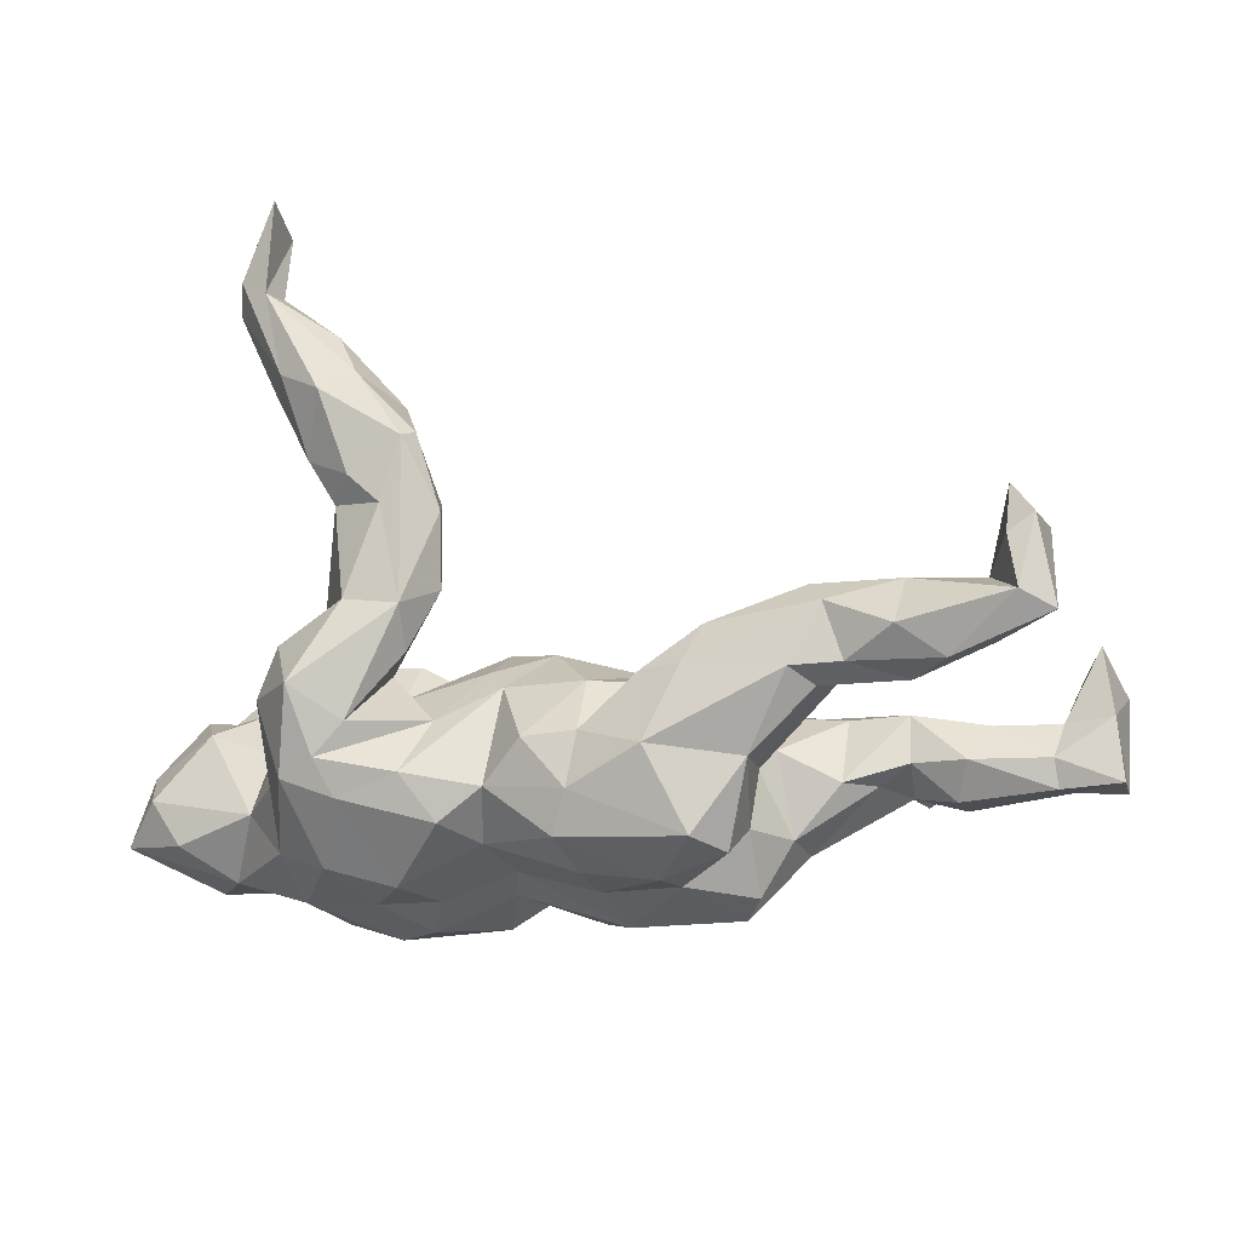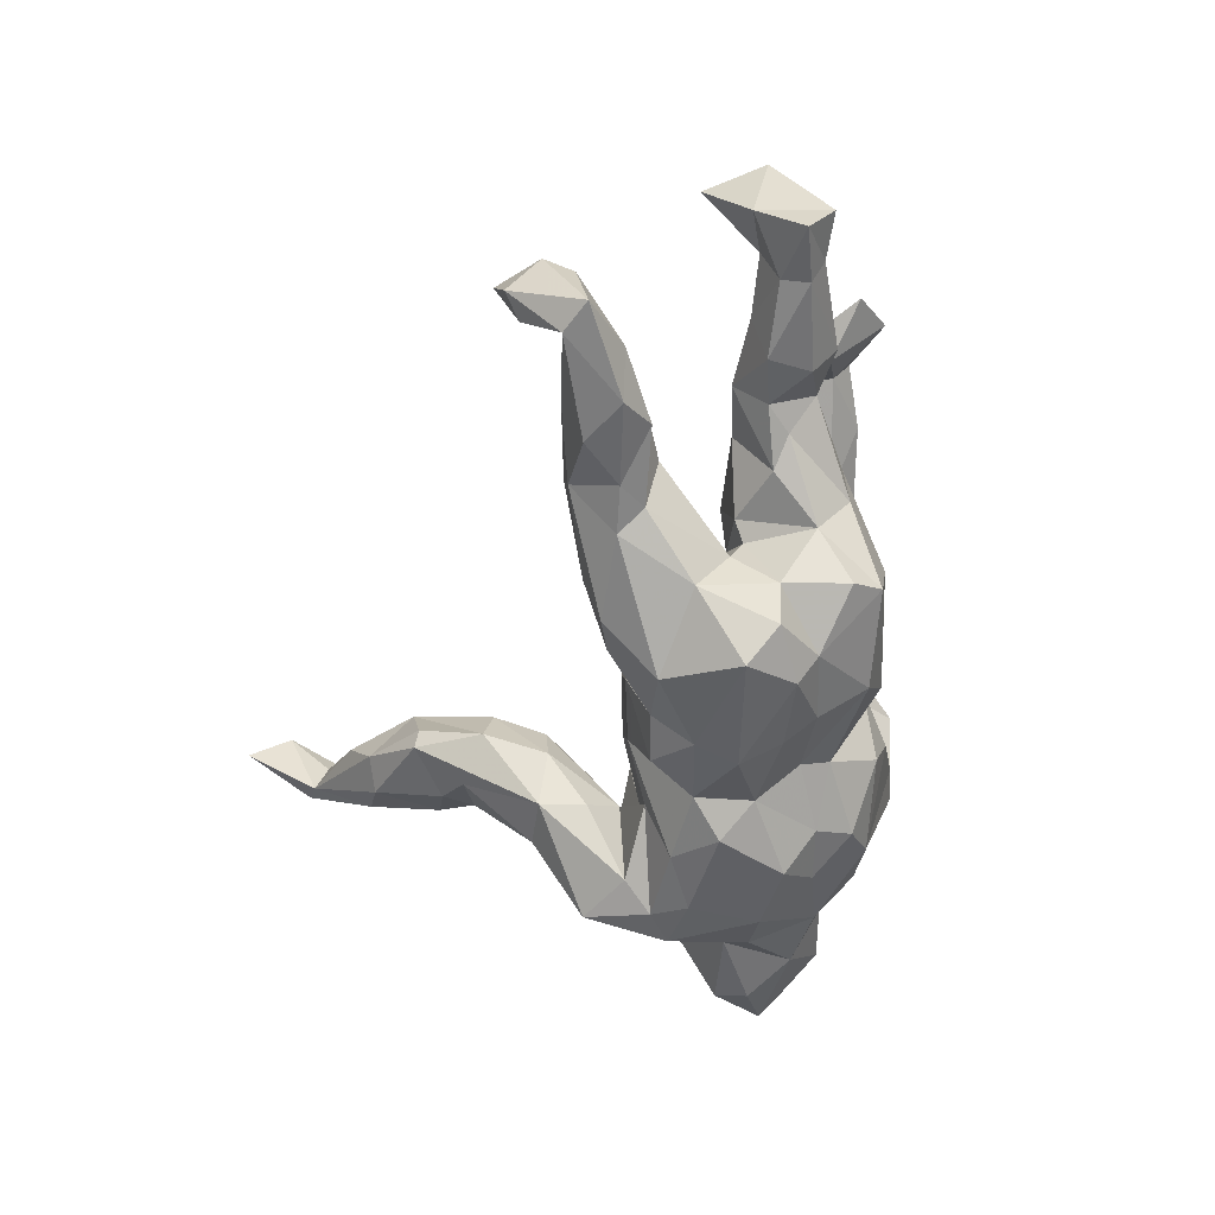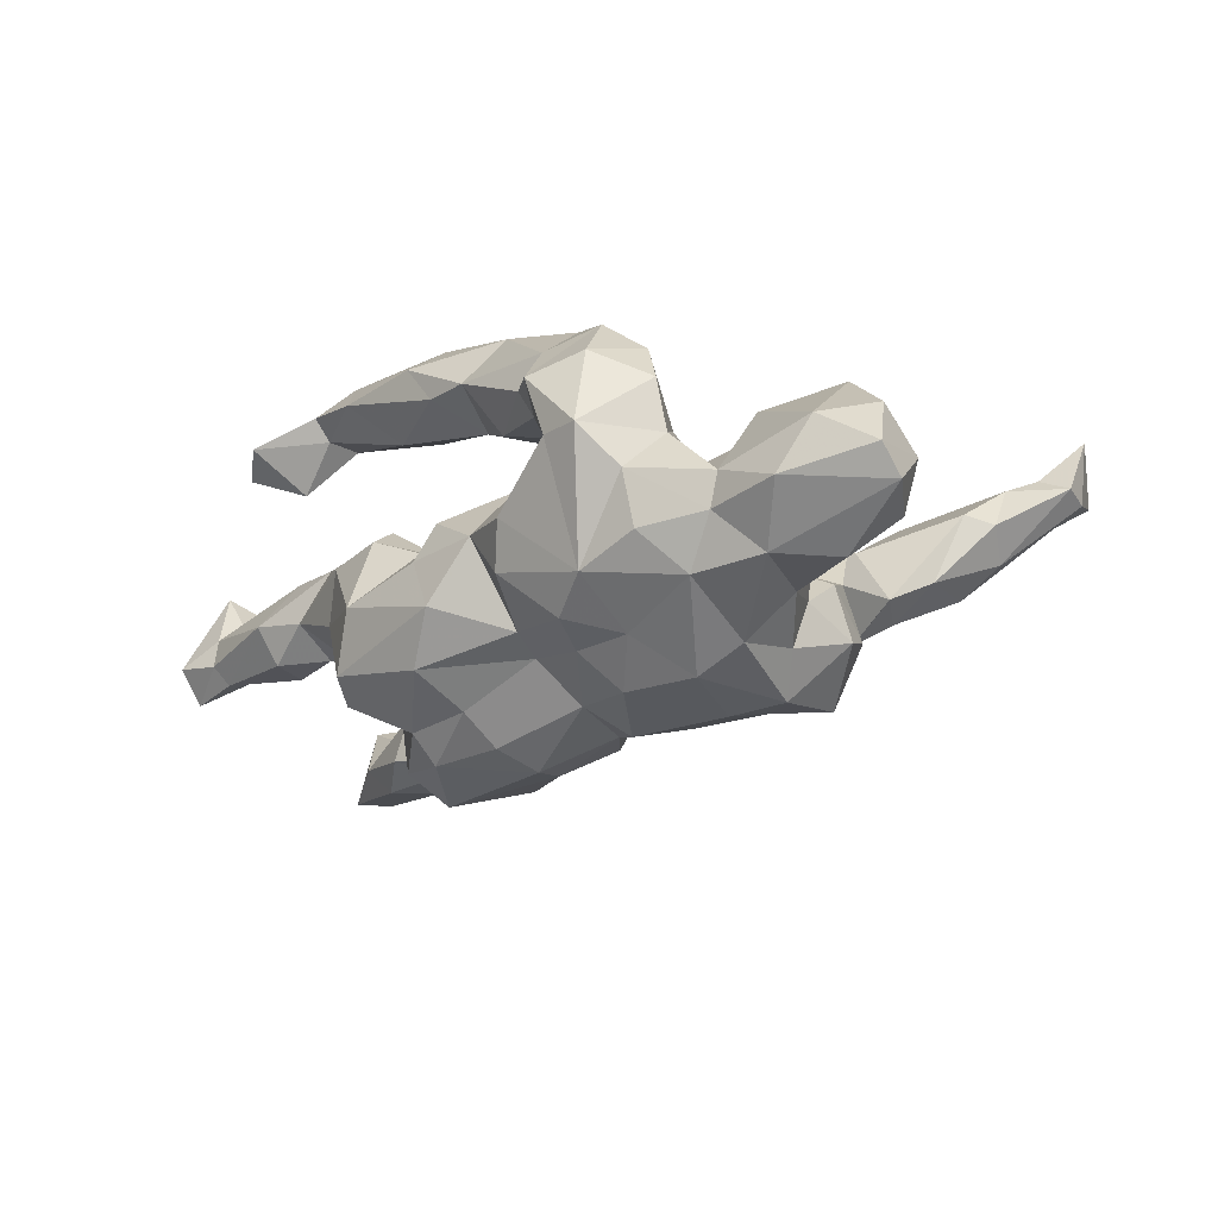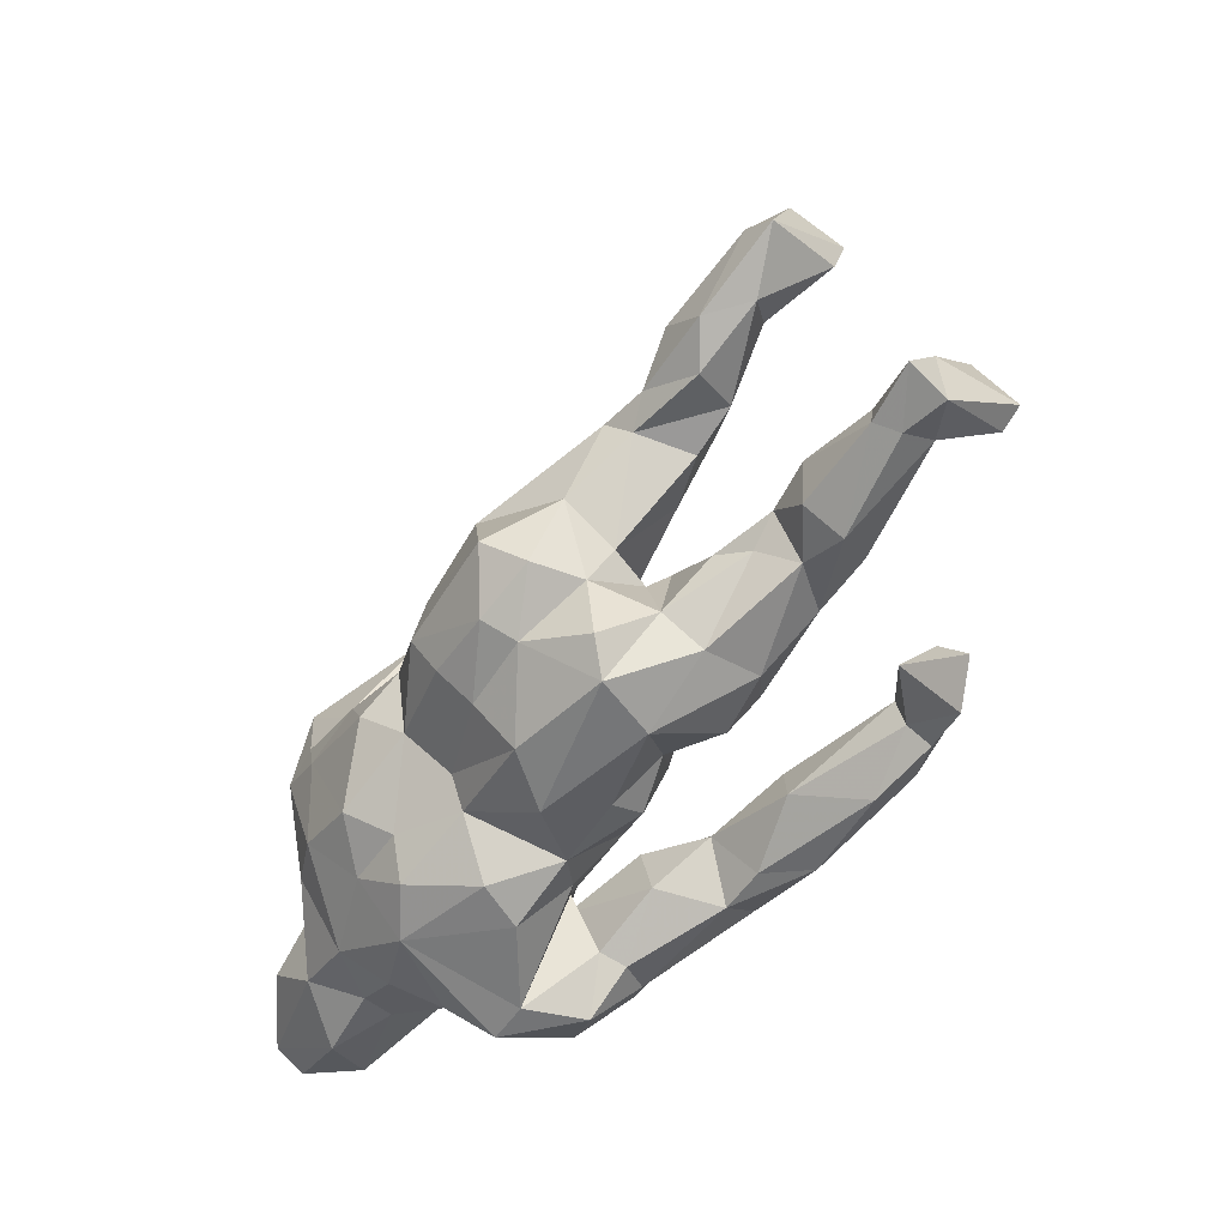
<metadata>
{"format":"obj","ext":"obj","renderer":"f3d","projection":"perspective","resolution":1024,"background":"white","views":[{"elev":20.7,"azim":-166.6,"up":"+Y"},{"elev":-53.7,"azim":-99.9,"up":"+Z"},{"elev":-21.0,"azim":35.7,"up":"+Z"},{"elev":-41.9,"azim":-124.3,"up":"+Y"}]}
</metadata>
<code>
v 0.5366 0.5854 0.2955
v 0.4972 0.6731 0.2228
v 0.4885 0.6052 0.2679
v 0.4929 0.501 0.2109
v 0.5358 0.5598 0.18
v 0.4906 0.5544 0.1531
v 0.5428 0.5071 0.1888
v 0.4755 0.5357 0.1883
v 0.4589 0.4557 0.1873
v 0.3692 0.5046 0.1203
v 0.4423 0.4585 0.07112
v 0.2671 0.412 0.1025
v 0.3058 0.393 0.1374
v 0.4632 0.4072 0.1142
v 0.4284 0.3754 0.1289
v 0.3728 0.4564 0.02783
v 0.2707 0.3194 0.08457
v 0.3863 0.3492 0.02098
v 0.2419 0.4075 -0.005054
v 0.3251 0.4739 0.05757
v 0.3136 0.352 -0.02883
v 0.3171 0.2221 0.056
v 0.2679 0.241 0.06284
v 0.229 0.4034 0.02317
v 0.467 -0.08525 0.1168
v 0.5394 -0.09005 0.08018
v 0.4814 -0.03705 0.1051
v 0.541 -0.1558 0.1019
v 0.3389 0.2986 -0.01037
v 0.5724 -0.08035 0.05431
v 0.2007 0.2891 0.04573
v 0.6178 -0.207 0.03186
v 0.4321 -0.03802 0.05447
v 0.6283 -0.1423 -0.02515
v 0.2236 -0.1891 0.2334
v 0.1127 -0.1223 0.2832
v -0.03181 -0.1312 0.3079
v 0.1386 -0.1965 0.2781
v 0.1957 0.2048 0.01422
v 0.5363 -0.06171 -0.0271
v 0.3486 0.145 -0.03948
v 0.4107 -0.07242 0.09465
v 0.2192 -0.1541 0.1818
v 0.03048 -0.09196 0.2606
v 0.2591 0.3252 -0.05711
v 0.4263 -0.1965 0.07436
v 0.3847 0.05944 -0.07451
v 0.284 -0.2381 0.1914
v 0.2623 0.1273 0.01059
v 0.183 0.3064 -0.02092
v 0.3949 -0.1747 0.04791
v -0.1304 -0.1637 0.3407
v 0.3907 -0.08819 0.02734
v 0.172 0.205 -0.05959
v -0.1853 -0.08612 0.3226
v 0.2901 0.2098 -0.1354
v 0.3321 0.01678 -0.0534
v 0.1706 -0.02283 0.04164
v 0.6414 -0.2595 -0.04757
v 0.163 -0.1186 0.1202
v 0.1888 -0.0743 0.09599
v 0.2789 0.07163 -0.04432
v -0.07126 -0.1056 0.2644
v 0.01304 -0.1988 0.3047
v -0.2254 -0.078 0.2759
v 0.2965 -0.1304 0.04776
v 0.2482 -0.3301 0.1635
v 0.2176 0.05308 -0.1018
v 0.2817 -0.177 0.09344
v 0.1728 0.04605 -0.009078
v 0.2435 -0.05557 0.0261
v 0.3839 0.1331 -0.1385
v 0.217 -0.2514 0.243
v 0.1433 -0.2874 0.2071
v 0.2174 0.06812 -0.01364
v 0.3325 -0.09942 -0.01587
v -0.2742 -0.09646 0.3145
v 0.1235 -0.09187 0.1012
v -0.0026 0.02654 0.08116
v 0.557 -0.2775 0.006853
v 0.05776 -0.1412 0.1458
v 0.4096 0.06019 -0.1647
v -0.3749 -0.0915 0.307
v 0.329 -0.261 0.04783
v 0.1659 -0.355 0.1365
v 0.08964 0.09286 -0.003688
v 0.2016 0.1393 -0.1336
v -0.1461 -0.2305 0.2894
v -0.3091 -0.1595 0.3318
v 0.3114 -0.03804 -0.0138
v 0.3191 -0.2717 0.1268
v -0.1702 -0.1159 0.2205
v 0.6492 -0.227 -0.08927
v 0.3926 -0.02517 -0.1278
v 0.1809 -0.184 0.1058
v 0.2353 0.08197 -0.08827
v -0.04967 -0.1597 0.1868
v -0.09762 -0.2338 0.2267
v -0.02787 -0.2491 0.2254
v 0.432 -0.1205 -0.153
v -0.2829 -0.2059 0.2801
v 0.1082 -0.294 0.1565
v 0.3391 -0.2035 0.01888
v 0.208 0.2124 -0.1388
v 0.6044 -0.1424 -0.09904
v 0.02485 -0.2189 0.1412
v -0.02126 -0.0723 0.1119
v 0.01241 -0.1553 0.08833
v 0.2619 0.06976 -0.2248
v 0.1301 -0.1919 0.07891
v 0.4603 -0.2355 -0.1438
v -0.1978 -0.1747 0.2041
v -0.379 -0.1707 0.2997
v 0.4144 -0.2745 -0.0324
v -0.371 -0.1451 0.267
v 0.1218 -0.2757 0.1213
v -0.3566 -0.09613 0.2638
v 0.5441 -0.1824 -0.1523
v 0.09294 0.1023 -0.09014
v 0.01044 0.1194 -0.04856
v 0.5103 -0.2945 -0.07153
v -0.4342 -0.1435 0.3037
v 0.3412 0.1209 -0.2329
v -0.1157 0.08576 -0.01426
v 0.4014 -0.2737 -0.08352
v -0.6312 0.3916 -0.08901
v 0.05238 -0.2413 0.03179
v -0.4799 -0.1049 0.2319
v -0.1444 0.000286 0.04789
v -0.05424 0.1249 -0.1415
v -0.1056 -0.1248 0.07828
v -0.1227 0.1098 -0.09789
v -0.2501 0.01615 0.04233
v -0.4776 -0.2005 0.2627
v 0.1972 -0.3535 0.04505
v 0.152 0.05884 -0.1732
v 0.2982 -0.3201 -0.01493
v -0.6446 0.298 -0.03205
v 0.2576 -0.3675 0.04355
v -0.6472 0.3448 -0.01443
v -0.2004 0.1202 -0.03834
v -0.169 0.1609 -0.07942
v -0.3198 0.2174 -0.04131
v -0.5764 0.2934 -0.07944
v -0.2716 -0.1062 0.1064
v -0.3178 0.1161 -0.05255
v 0.3826 -0.05178 -0.1996
v 0.064 0.1002 -0.1338
v -0.2089 0.2143 -0.1263
v -0.3949 0.2002 -0.03981
v -0.3514 0.003753 0.08678
v 0.2996 0.02427 -0.2528
v -0.1843 -0.1022 0.04918
v 0.3468 -0.0111 -0.2563
v -0.5901 0.403 -0.01247
v -0.3408 0.2641 -0.07883
v -0.2091 0.000713 -0.006109
v 0.2657 -0.02757 -0.2647
v -0.4688 0.04458 0.02994
v -0.5284 -0.149 0.2408
v 0.01327 0.07697 -0.2378
v -0.4368 -0.121 0.2028
v 0.3077 -0.3066 -0.0978
v 0.2917 -0.1433 -0.2473
v -0.4544 -0.007143 0.1116
v 0.09101 -0.3128 -0.03124
v -0.4215 -0.07522 0.08988
v -0.09728 -0.2128 0.04171
v 0.3664 -0.1443 -0.2155
v -0.5481 0.2509 -0.07635
v -0.47 0.2886 -0.0929
v -0.2048 0.0402 -0.05009
v -0.1638 -0.1655 0.02781
v -0.3655 0.2617 -0.1263
v -0.3848 0.02713 0.03143
v -0.5096 -0.04691 0.09759
v 0.3537 -0.2498 -0.1531
v -0.2521 -0.1705 0.06546
v -0.2981 0.008751 -0.05054
v -0.06245 0.09047 -0.2286
v -0.1377 0.1669 -0.1886
v 0.1794 0.01576 -0.2538
v 0.1207 -0.04595 -0.2709
v 0.2172 -0.3024 -0.1338
v 0.2333 -0.2162 -0.1968
v -0.7181 0.1364 0.1166
v 0.06857 -0.2868 -0.09596
v -0.6769 0.0183 0.06202
v -0.5968 0.3655 -0.1058
v -0.4666 0.1672 -0.07271
v -0.6975 0.0841 0.1152
v 0.0692 -0.09033 -0.2292
v -0.3926 0.1372 -0.07433
v -0.3671 0.1531 -0.1585
v -0.7593 0.04717 0.15
v -0.07384 -0.2585 -0.1024
v -0.403 0.195 -0.1682
v -0.3451 -0.1477 0.05141
v -0.00254 -0.2547 -0.01438
v 0.1567 -0.2626 -0.1724
v 0.06325 0.003841 -0.2469
v -0.4903 0.1661 -0.1406
v 0.1856 -0.1585 -0.2513
v 0.1398 -0.2011 -0.1965
v 0.04244 -0.2036 -0.1489
v -0.7302 0.01955 0.1426
v -0.6784 0.04775 0.04042
v -0.1936 0.1853 -0.1984
v -0.6198 0.3107 -0.1581
v -0.5836 0.04091 0.02732
v -0.4378 -0.04244 -0.02465
v -0.2896 0.01709 -0.1337
v 0.03664 -0.1552 -0.1718
v -0.1163 -0.2383 -0.02057
v -0.7463 0.07237 0.02809
v -0.7042 -0.02546 0.05195
v -0.4817 -0.0755 0.01756
v -0.2485 -0.2258 -0.05516
v -0.3305 0.1867 -0.1796
v -0.05785 0.02693 -0.2766
v -0.4668 0.2566 -0.1746
v -0.2761 -0.007713 -0.07602
v -0.6709 0.2842 -0.1523
v -0.5367 0.2139 -0.1725
v -0.39 -0.0286 -0.05326
v -0.3332 -0.1034 -0.09443
v -0.349 -0.1512 -0.03932
v -0.556 0.01454 -0.03293
v -0.4791 -0.003964 -0.02266
v -0.1234 -0.2212 -0.174
v -0.5944 0.2215 -0.1232
v -0.04396 -0.03928 -0.2901
v -0.5462 -0.05195 -0.03101
v -0.6699 0.02061 -0.01294
v -0.2856 -0.054 -0.1748
v -0.5562 -0.08932 0.02381
v -0.3025 -0.1561 -0.1743
v -0.09332 -0.1481 -0.2207
v -0.6999 -0.03705 0.004019
v -0.2803 -0.2059 -0.147
v -0.07297 -0.09931 -0.2654
v -0.156 0.09745 -0.2657
v -0.2727 -0.05312 -0.2546
v -0.6802 -0.01988 -0.02715
v -0.1854 -0.09544 -0.2701
v -0.7678 0.004205 -0.03748
v -0.2052 -0.1248 -0.2245
v -0.2287 -0.01114 -0.3026
v -0.7723 -0.03588 0.01423
v 0.09527 -0.09778 0.1982
v -0.2871 0.06839 -0.2119
v 0.4314 -0.06981 -0.05736
f 132 141 172
f 232 241 245
f 93 105 34
f 76 252 90
f 105 93 118
f 100 118 111
f 118 93 111
f 146 150 193
f 141 143 146
f 172 141 146
f 129 124 172
f 172 124 132
f 111 177 169
f 164 169 177
f 100 111 169
f 193 150 190
f 146 193 212
f 172 146 212
f 222 172 212
f 164 177 185
f 203 164 185
f 212 251 235
f 204 213 192
f 204 192 203
f 241 192 213
f 235 251 243
f 245 247 243
f 238 247 245
f 241 238 245
f 248 245 243
f 25 27 42
f 27 25 26
f 28 30 26
f 174 208 219
f 197 174 219
f 221 174 197
f 171 174 221
f 170 171 144
f 144 171 209
f 126 189 209
f 189 144 209
f 140 126 223
f 154 147 169
f 182 152 158
f 136 152 182
f 148 182 201
f 148 136 182
f 132 130 180
f 130 148 161
f 130 120 148
f 132 180 181
f 142 132 181
f 149 142 181
f 208 149 181
f 174 149 208
f 143 142 149
f 156 149 174
f 156 174 171
f 143 156 171
f 155 144 189
f 126 155 189
f 82 147 154
f 109 152 136
f 136 96 109
f 68 96 136
f 119 136 148
f 152 154 158
f 94 57 90
f 47 57 94
f 75 62 68
f 75 90 57
f 86 70 68
f 75 68 70
f 58 75 70
f 252 33 40
f 62 96 68
f 242 220 248
f 180 161 220
f 219 242 251
f 194 219 251
f 221 197 224
f 209 221 224
f 209 224 223
f 126 209 223
f 154 164 158
f 182 158 183
f 201 182 183
f 192 201 183
f 161 201 220
f 242 180 220
f 180 130 161
f 242 181 180
f 208 181 242
f 219 208 242
f 171 221 209
f 161 148 201
f 57 62 75
f 62 49 96
f 11 7 14
f 11 5 7
f 5 11 6
f 10 8 6
f 85 135 139
f 101 115 112
f 117 112 115
f 101 113 115
f 88 101 98
f 98 101 112
f 74 102 85
f 128 160 122
f 134 160 162
f 162 115 134
f 162 160 128
f 113 89 122
f 89 113 101
f 88 89 101
f 88 52 89
f 113 122 134
f 115 113 134
f 90 252 94
f 134 122 160
f 5 1 7
f 8 3 6
f 2 6 3
f 2 5 6
f 1 5 2
f 1 2 3
f 226 222 235
f 185 177 184
f 185 200 204
f 184 200 185
f 222 226 179
f 179 157 222
f 157 172 222
f 159 225 229
f 159 175 225
f 175 179 225
f 111 125 177
f 125 163 177
f 133 157 179
f 157 129 172
f 175 133 179
f 111 121 125
f 79 124 129
f 93 121 111
f 121 93 59
f 59 80 121
f 103 76 66
f 51 76 103
f 71 66 76
f 61 66 71
f 58 61 71
f 61 58 78
f 78 58 79
f 34 32 59
f 25 42 46
f 51 53 76
f 42 53 51
f 30 28 32
f 26 25 28
f 222 212 235
f 203 185 204
f 151 167 145
f 151 165 167
f 165 176 167
f 227 217 211
f 211 226 227
f 44 250 63
f 178 198 218
f 216 249 239
f 236 216 239
f 217 236 233
f 198 217 227
f 198 227 218
f 218 227 240
f 173 218 214
f 214 218 196
f 249 215 246
f 239 249 246
f 244 239 246
f 244 236 239
f 244 233 236
f 196 218 240
f 37 36 44
f 35 36 38
f 35 38 73
f 55 37 63
f 55 63 65
f 37 44 63
f 35 73 48
f 65 92 117
f 65 63 92
f 63 250 97
f 92 63 97
f 92 97 112
f 99 97 106
f 67 48 73
f 91 48 67
f 91 67 139
f 84 91 139
f 83 117 128
f 128 117 162
f 97 98 112
f 99 106 102
f 191 195 206
f 137 84 139
f 110 108 127
f 81 95 106
f 107 131 108
f 69 91 84
f 95 69 60
f 81 250 95
f 97 81 106
f 97 250 81
f 48 91 69
f 43 48 69
f 43 95 250
f 35 48 43
f 36 43 250
f 44 36 250
f 36 35 43
f 230 240 247
f 230 196 240
f 173 131 153
f 165 159 210
f 120 119 148
f 155 126 140
f 82 94 147
f 47 94 82
f 96 87 109
f 96 54 87
f 47 41 57
f 57 41 62
f 22 62 41
f 22 49 62
f 96 49 39
f 39 54 96
f 23 39 49
f 22 23 49
f 23 31 39
f 123 154 152
f 123 82 154
f 109 123 152
f 87 104 109
f 72 82 123
f 56 72 123
f 54 104 87
f 72 47 82
f 72 41 47
f 56 41 72
f 50 104 54
f 56 29 41
f 39 31 54
f 31 50 54
f 29 22 41
f 22 17 23
f 29 17 22
f 23 17 31
f 12 50 31
f 17 12 31
f 15 17 29
f 104 123 109
f 18 15 29
f 15 13 17
f 17 13 12
f 104 56 123
f 45 56 104
f 116 95 110
f 166 135 127
f 206 195 249
f 55 65 77
f 117 92 112
f 116 102 106
f 106 95 116
f 85 102 116
f 110 135 116
f 135 110 127
f 85 116 135
f 67 85 139
f 216 206 249
f 55 77 89
f 52 55 89
f 52 37 55
f 64 37 52
f 64 52 88
f 38 37 64
f 36 37 38
f 38 64 74
f 73 38 74
f 89 83 122
f 89 77 83
f 77 65 117
f 83 77 117
f 88 98 99
f 99 64 88
f 98 97 99
f 64 99 74
f 102 74 99
f 67 73 85
f 85 73 74
f 122 83 128
f 117 115 162
f 45 29 56
f 21 29 45
f 19 45 104
f 50 19 104
f 24 19 50
f 19 21 45
f 18 29 21
f 16 18 21
f 12 24 50
f 14 15 18
f 12 20 24
f 20 19 24
f 13 8 12
f 14 9 15
f 9 13 15
f 4 8 9
f 13 9 8
f 7 9 14
f 7 4 9
f 1 4 7
f 1 3 4
f 19 16 21
f 11 14 18
f 16 11 18
f 20 16 19
f 16 6 11
f 6 16 20
f 10 6 20
f 12 10 20
f 8 10 12
f 3 8 4
f 240 226 237
f 234 244 246
f 215 234 246
f 230 205 196
f 227 226 240
f 225 226 211
f 211 229 225
f 229 217 233
f 229 211 217
f 159 229 228
f 228 233 244
f 228 229 233
f 210 159 228
f 234 228 244
f 210 228 234
f 207 210 234
f 215 207 234
f 200 184 187
f 205 199 196
f 186 207 215
f 186 191 207
f 191 186 195
f 163 125 137
f 163 137 184
f 129 157 153
f 131 129 153
f 157 133 153
f 153 133 145
f 151 133 175
f 145 133 151
f 159 151 175
f 165 151 159
f 80 114 121
f 237 226 235
f 225 179 226
f 177 163 184
f 158 164 203
f 183 158 203
f 197 219 194
f 190 202 194
f 193 190 194
f 190 170 231
f 170 138 231
f 34 105 40
f 197 194 202
f 212 193 194
f 138 223 231
f 224 231 223
f 190 231 202
f 197 202 224
f 202 231 224
f 212 194 251
f 232 201 192
f 192 241 232
f 220 201 232
f 192 183 203
f 251 242 248
f 243 251 248
f 248 220 232
f 248 232 245
f 27 33 42
f 26 40 33
f 26 30 40
f 30 32 34
f 75 58 90
f 90 58 71
f 33 53 42
f 53 33 252
f 53 252 76
f 30 34 40
f 34 59 93
f 79 86 120
f 79 58 86
f 58 70 86
f 90 71 76
f 170 144 138
f 140 223 138
f 147 100 169
f 142 141 132
f 141 142 143
f 150 143 171
f 146 143 150
f 150 170 190
f 150 171 170
f 100 105 118
f 94 100 147
f 120 86 119
f 124 120 130
f 132 124 130
f 100 40 105
f 252 40 100
f 94 252 100
f 86 68 119
f 79 120 124
f 154 169 164
f 156 143 149
f 155 140 144
f 119 68 136
f 176 216 236
f 176 188 216
f 207 191 188
f 195 215 249
f 184 166 187
f 199 205 187
f 166 199 187
f 127 199 166
f 214 196 199
f 199 168 214
f 168 173 214
f 173 178 218
f 178 145 198
f 198 167 217
f 167 236 217
f 167 176 236
f 165 210 188
f 176 165 188
f 188 206 216
f 191 206 188
f 137 139 184
f 184 135 166
f 184 139 135
f 199 108 168
f 127 108 199
f 168 131 173
f 173 153 178
f 153 145 178
f 145 167 198
f 108 131 168
f 188 210 207
f 195 186 215
f 114 125 121
f 114 137 125
f 114 84 137
f 103 84 114
f 107 129 131
f 32 80 59
f 241 213 238
f 42 51 46
f 230 213 205
f 213 230 238
f 213 204 205
f 205 204 200
f 200 187 205
f 247 235 243
f 235 247 237
f 247 240 237
f 238 230 247
f 69 61 60
f 66 61 69
f 28 25 46
f 80 28 46
f 46 51 114
f 32 28 80
f 80 46 114
f 79 129 107
f 78 79 107
f 110 78 108
f 78 107 108
f 60 61 78
f 60 78 110
f 95 60 110
f 66 69 84
f 84 103 66
f 51 103 114
f 43 69 95
f 27 26 33
f 138 144 140

</code>
